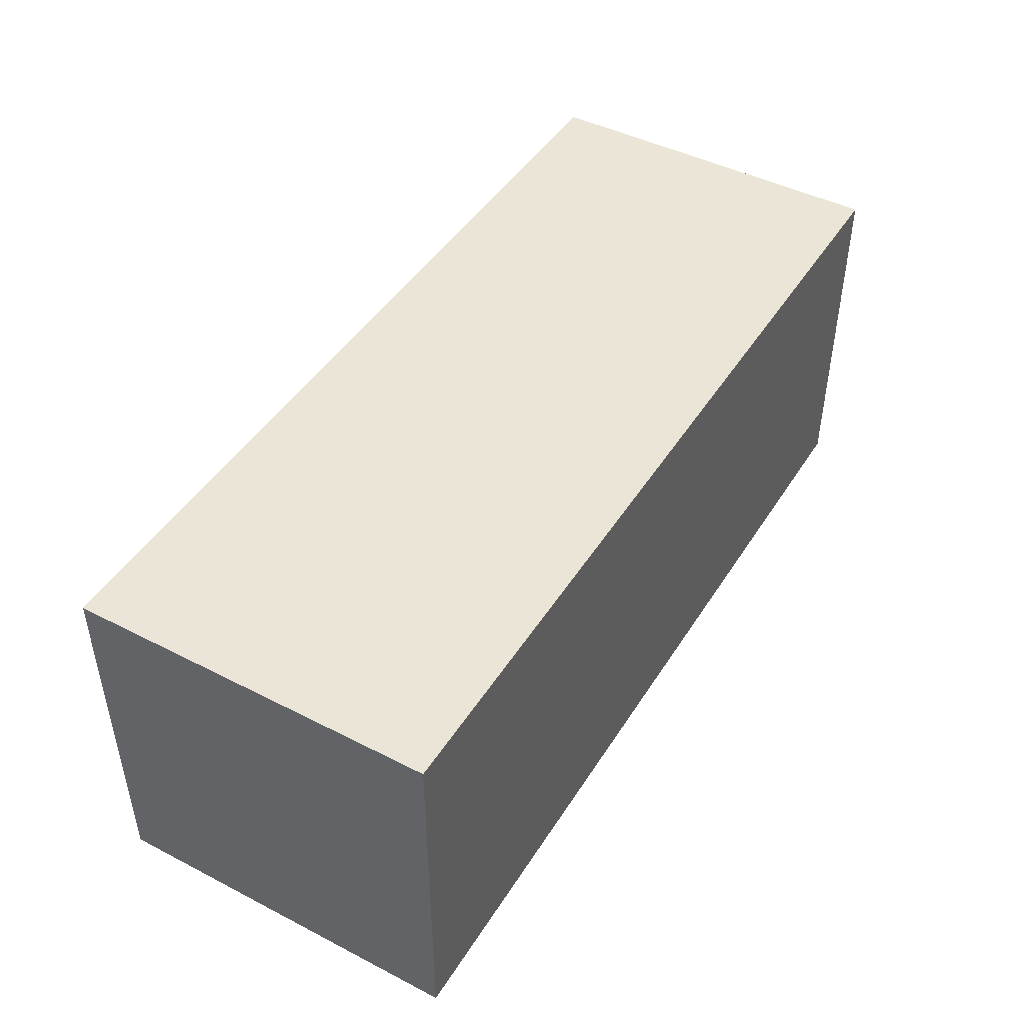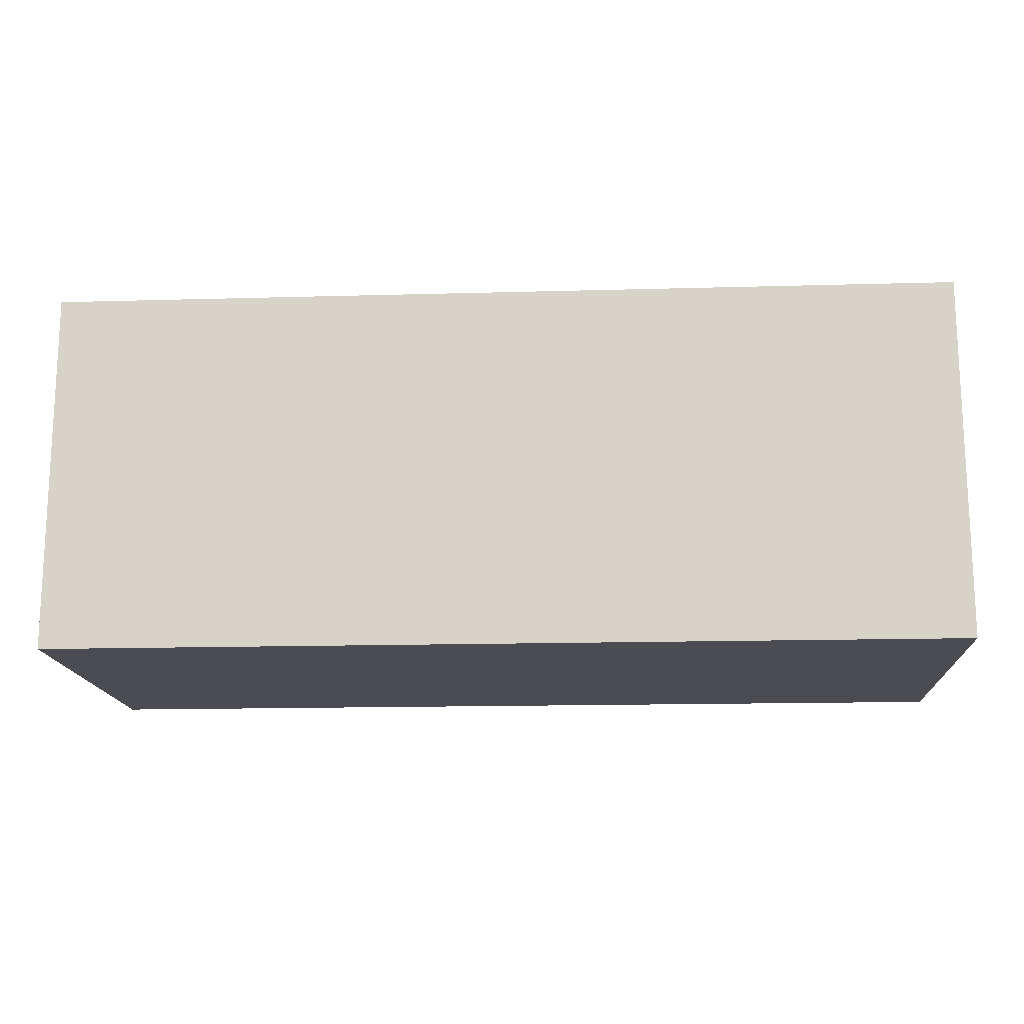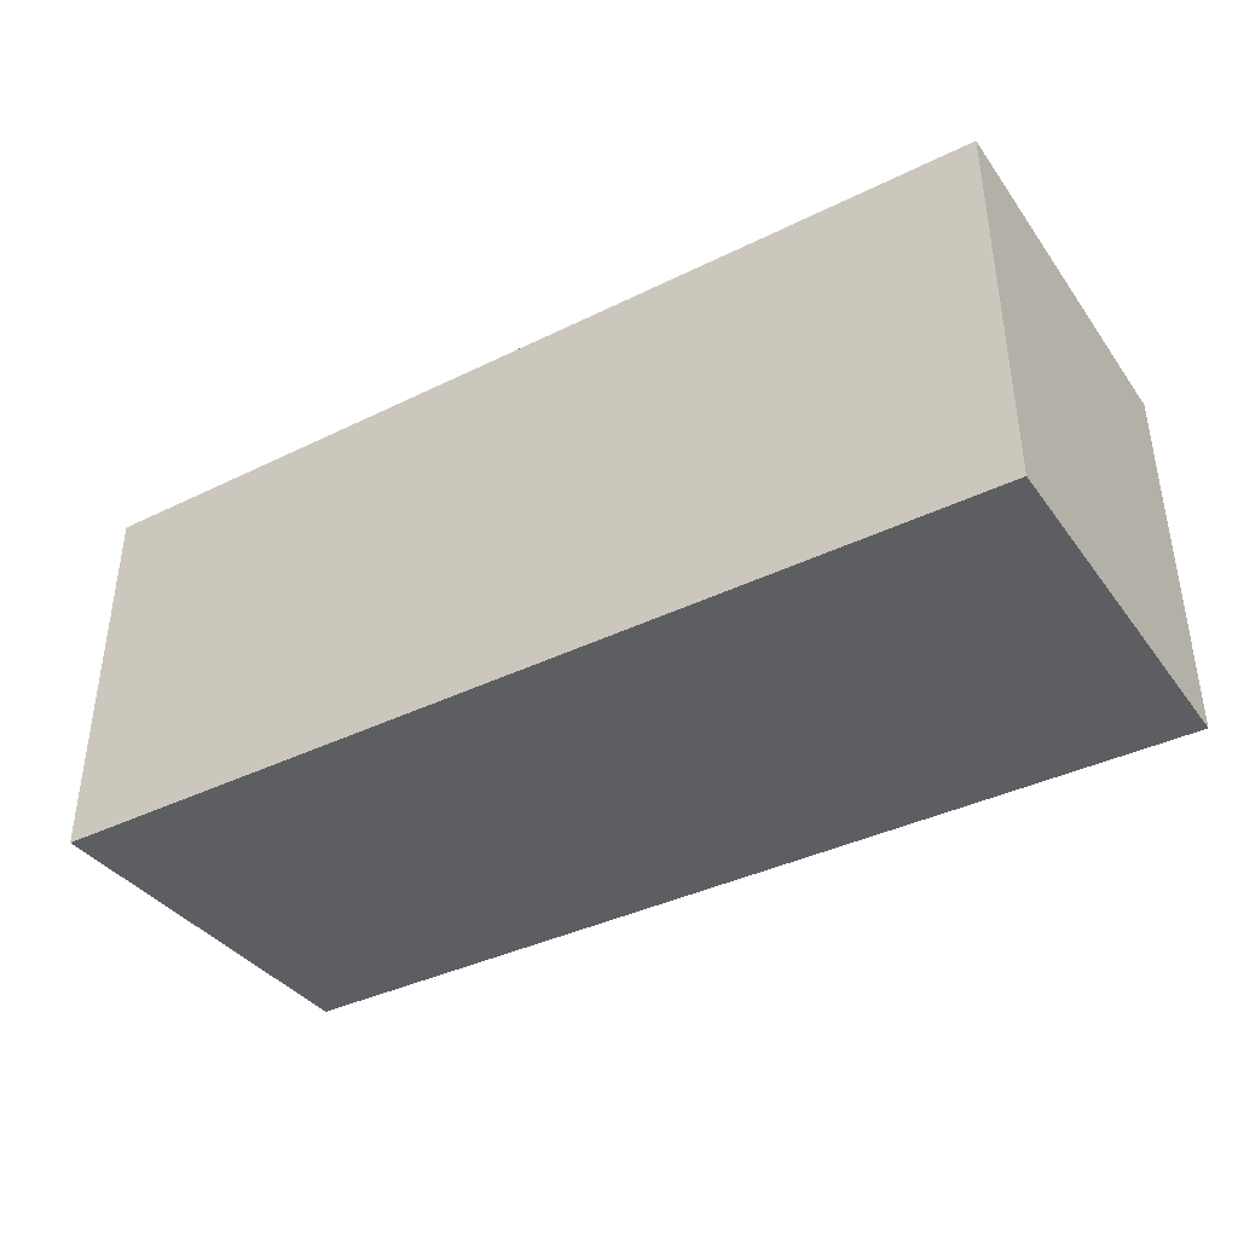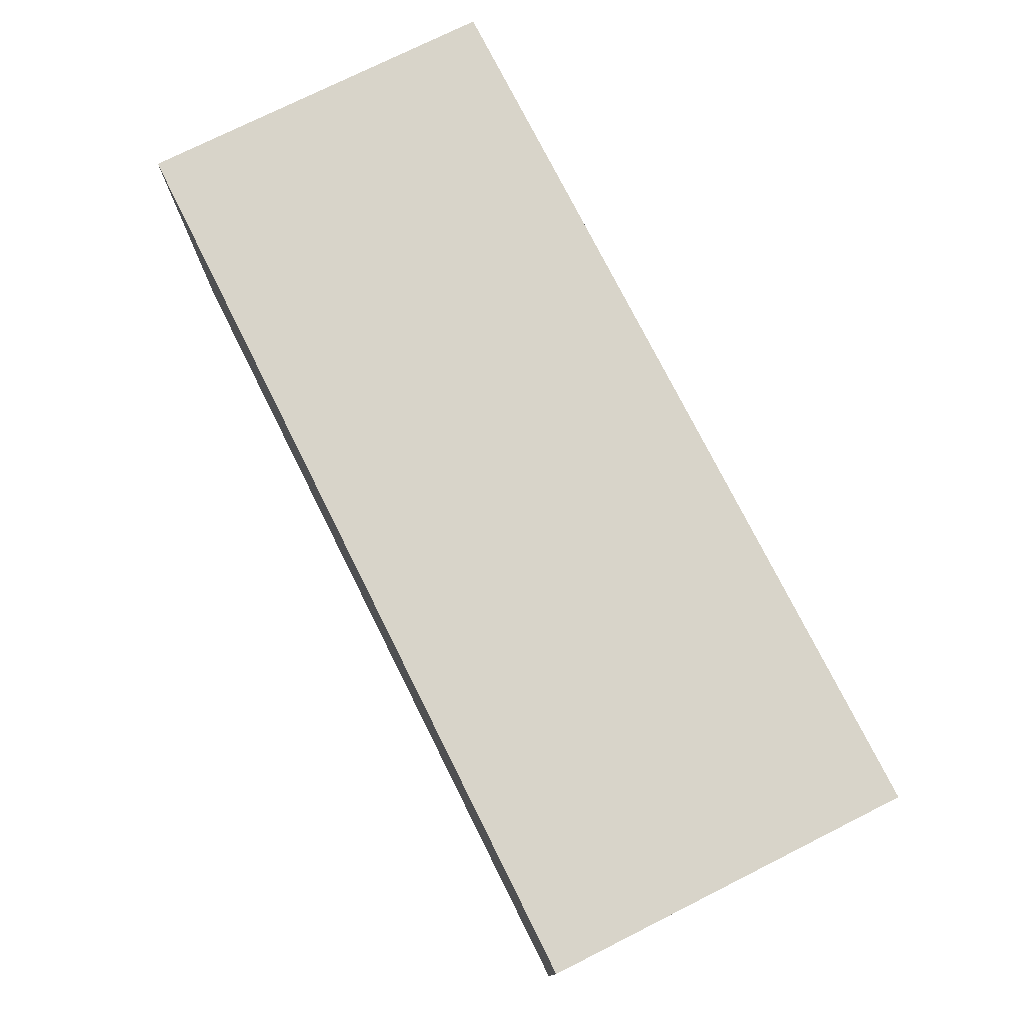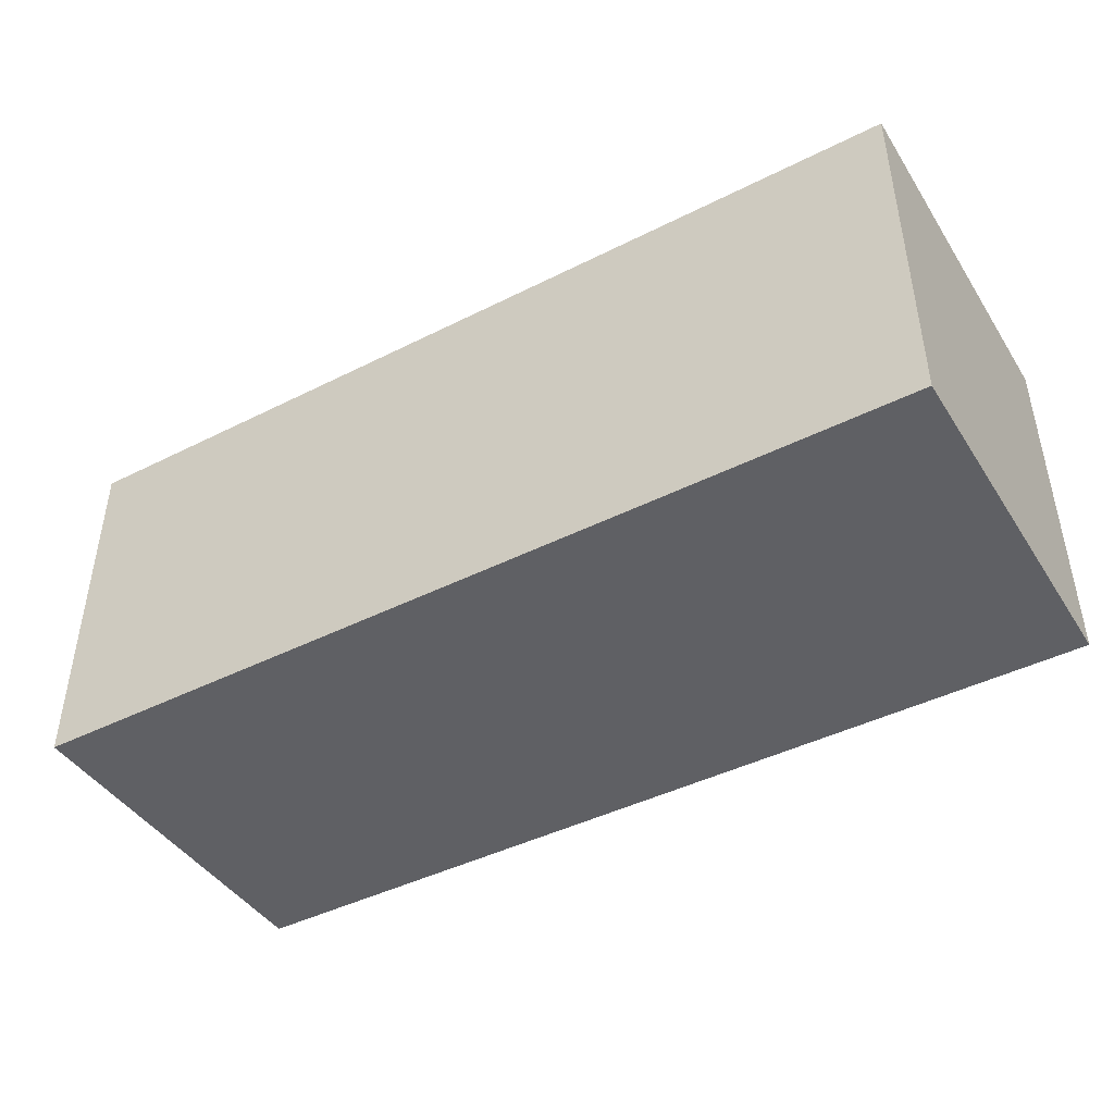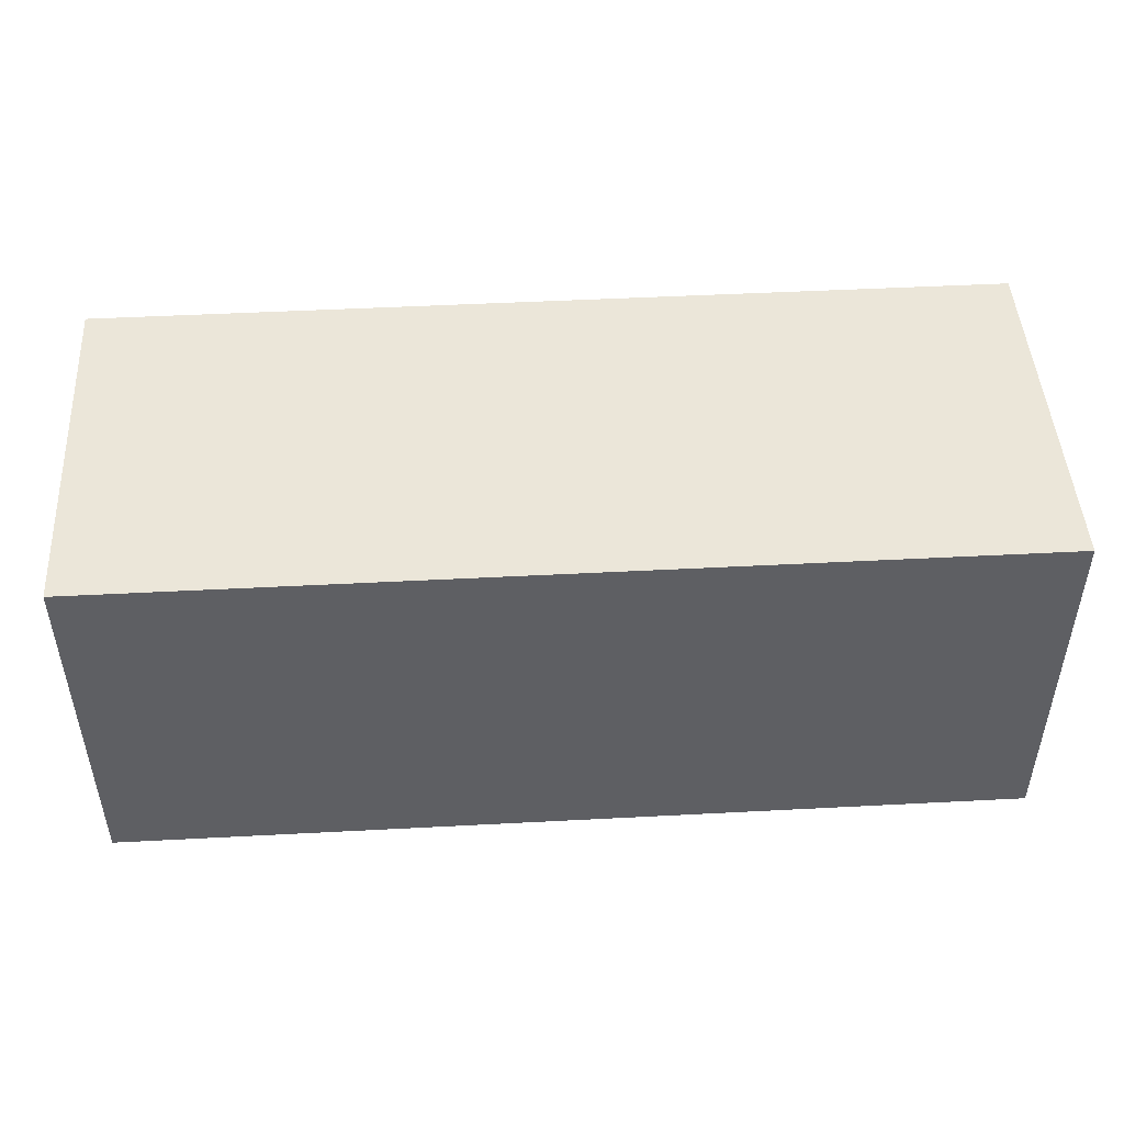
<metadata>
{"format":"obj","ext":"obj","renderer":"f3d","projection":"perspective","resolution":1024,"background":"white","views":[{"elev":45.6,"azim":-59.5,"up":"+Z"},{"elev":-15.4,"azim":3.4,"up":"+Z"},{"elev":-38.2,"azim":32.0,"up":"+Z"},{"elev":75.7,"azim":-116.6,"up":"+Z"},{"elev":-43.7,"azim":-149.4,"up":"+Z"},{"elev":47.3,"azim":176.6,"up":"+Z"}]}
</metadata>
<code>
o Pelvis
v -0.25 -0.1 0.1
v -0.25 -0.1 -0.1
v -0.25 0 0.1
v -0.25 0 -0.1
v -0.25 0.1 0.1
v -0.25 0.1 -0.1
v 0.25 -0.1 0.1
v 0.25 -0.1 -0.1
v 0.25 0 0.1
v 0.25 0 -0.1
v 0.25 0.1 0.1
v 0.25 0.1 -0.1
v -0.25 -0.1 0.1
v -0.25 0 0.1
v -0.25 0.1 0.1
v -0.15 -0.1 0.1
v -0.15 0 0.1
v 0.05 -0.1 0.1
v 0.05 0 0.1
v 0.25 -0.1 0.1
v 0.25 0 0.1
v 0.25 0.1 0.1
v -0.25 -0.1 -0.1
v -0.25 0 -0.1
v -0.25 0.1 -0.1
v 0.25 -0.1 -0.1
v 0.25 0 -0.1
v 0.25 0.1 -0.1
v -0.25 -0.1 0.1
v -0.15 -0.1 0.1
v 0.05 -0.1 0.1
v 0.25 -0.1 0.1
v -0.15 -0.1 0
v 0.05 -0.1 0
v -0.25 -0.1 -0.1
v 0.25 -0.1 -0.1
v -0.25 0.1 0.1
v 0.25 0.1 0.1
v -0.25 0.1 -0.1
v 0.25 0.1 -0.1
f 3 2 1
f 4 2 3
f 5 4 3
f 6 4 5
f 7 8 9
f 9 8 10
f 9 10 11
f 11 10 12
f 16 14 13
f 17 15 14
f 17 14 16
f 18 17 16
f 19 15 17
f 19 17 18
f 20 19 18
f 21 15 19
f 21 19 20
f 22 15 21
f 23 24 26
f 24 25 27
f 26 24 27
f 27 25 28
f 33 30 29
f 33 31 30
f 34 32 31
f 34 31 33
f 35 33 29
f 35 34 33
f 36 32 34
f 36 34 35
f 37 38 39
f 39 38 40

</code>
